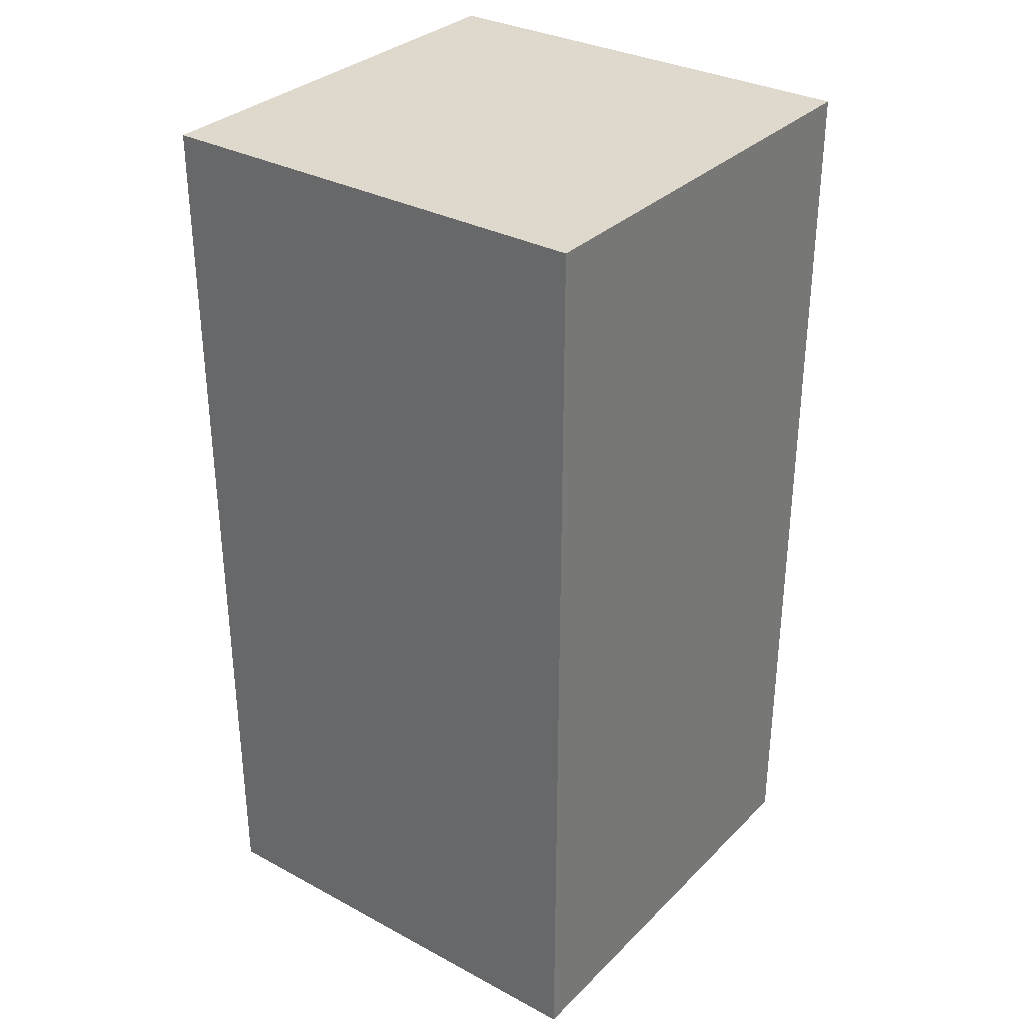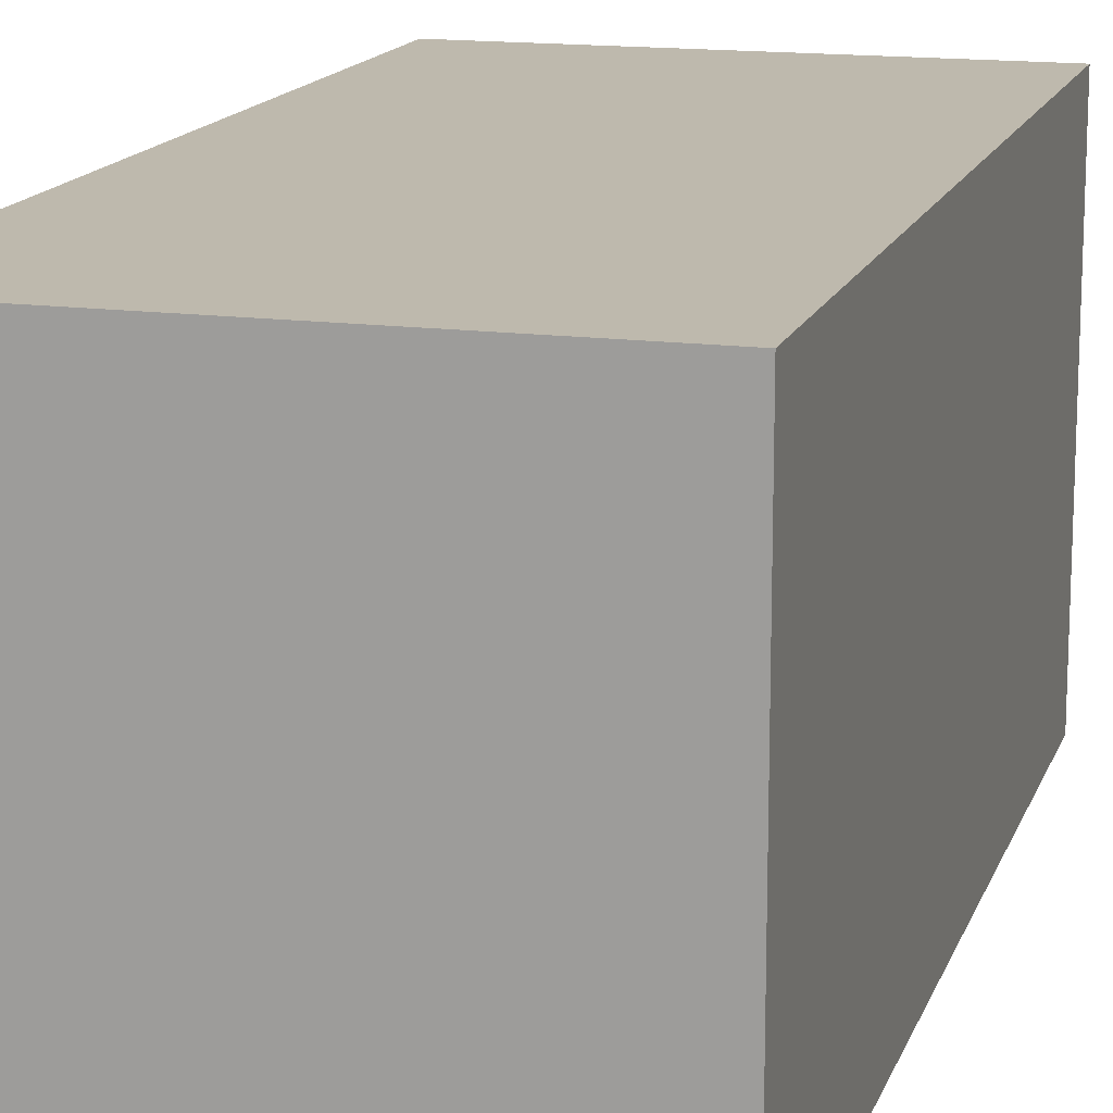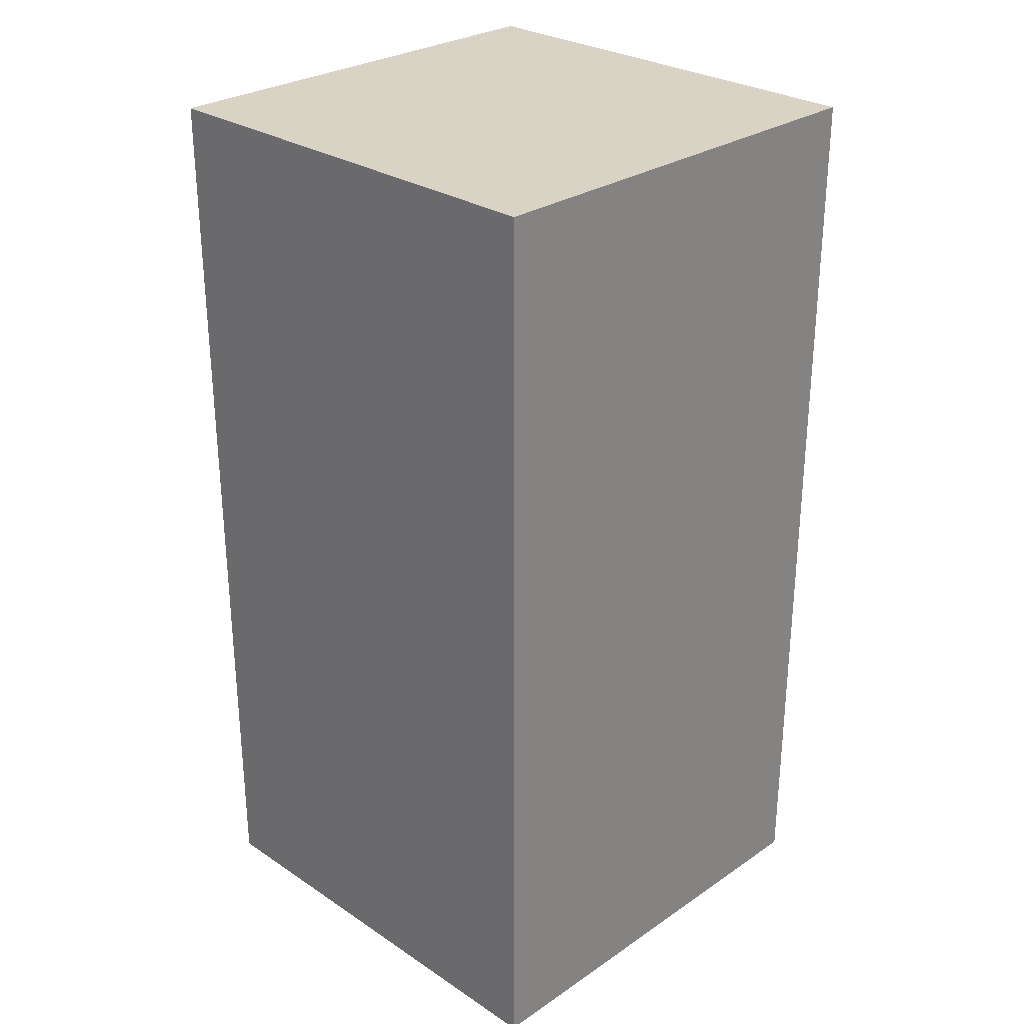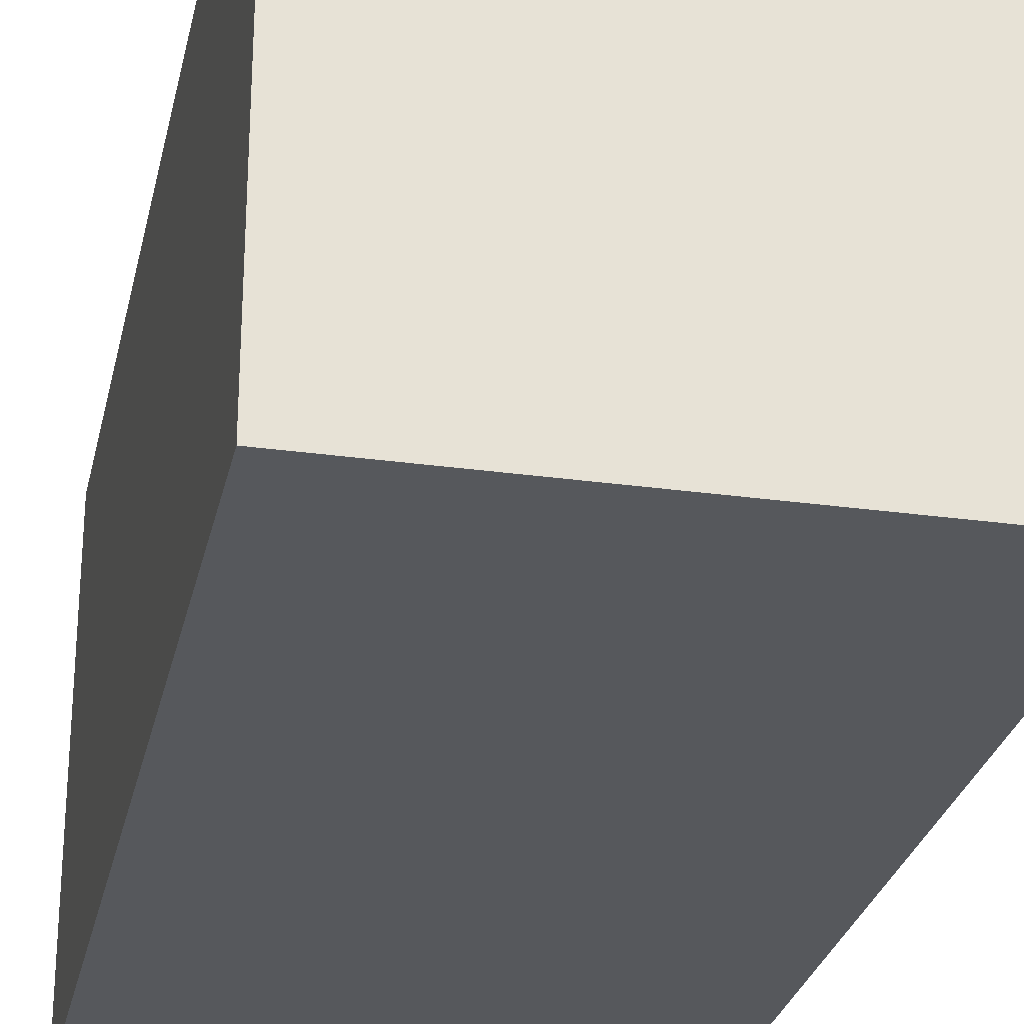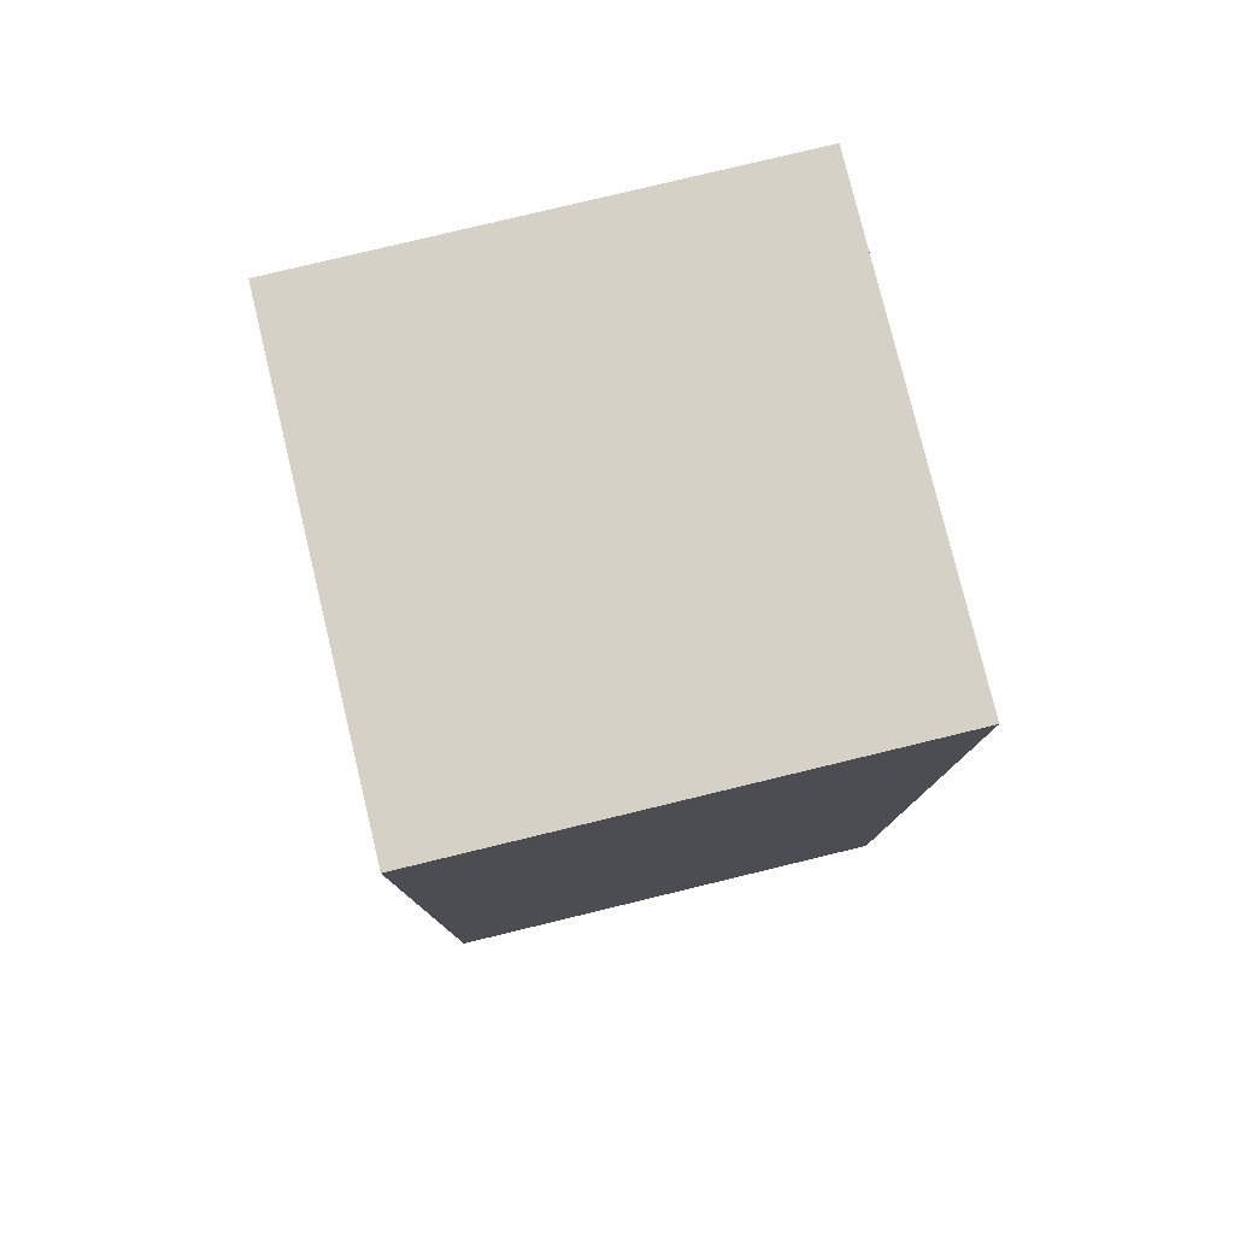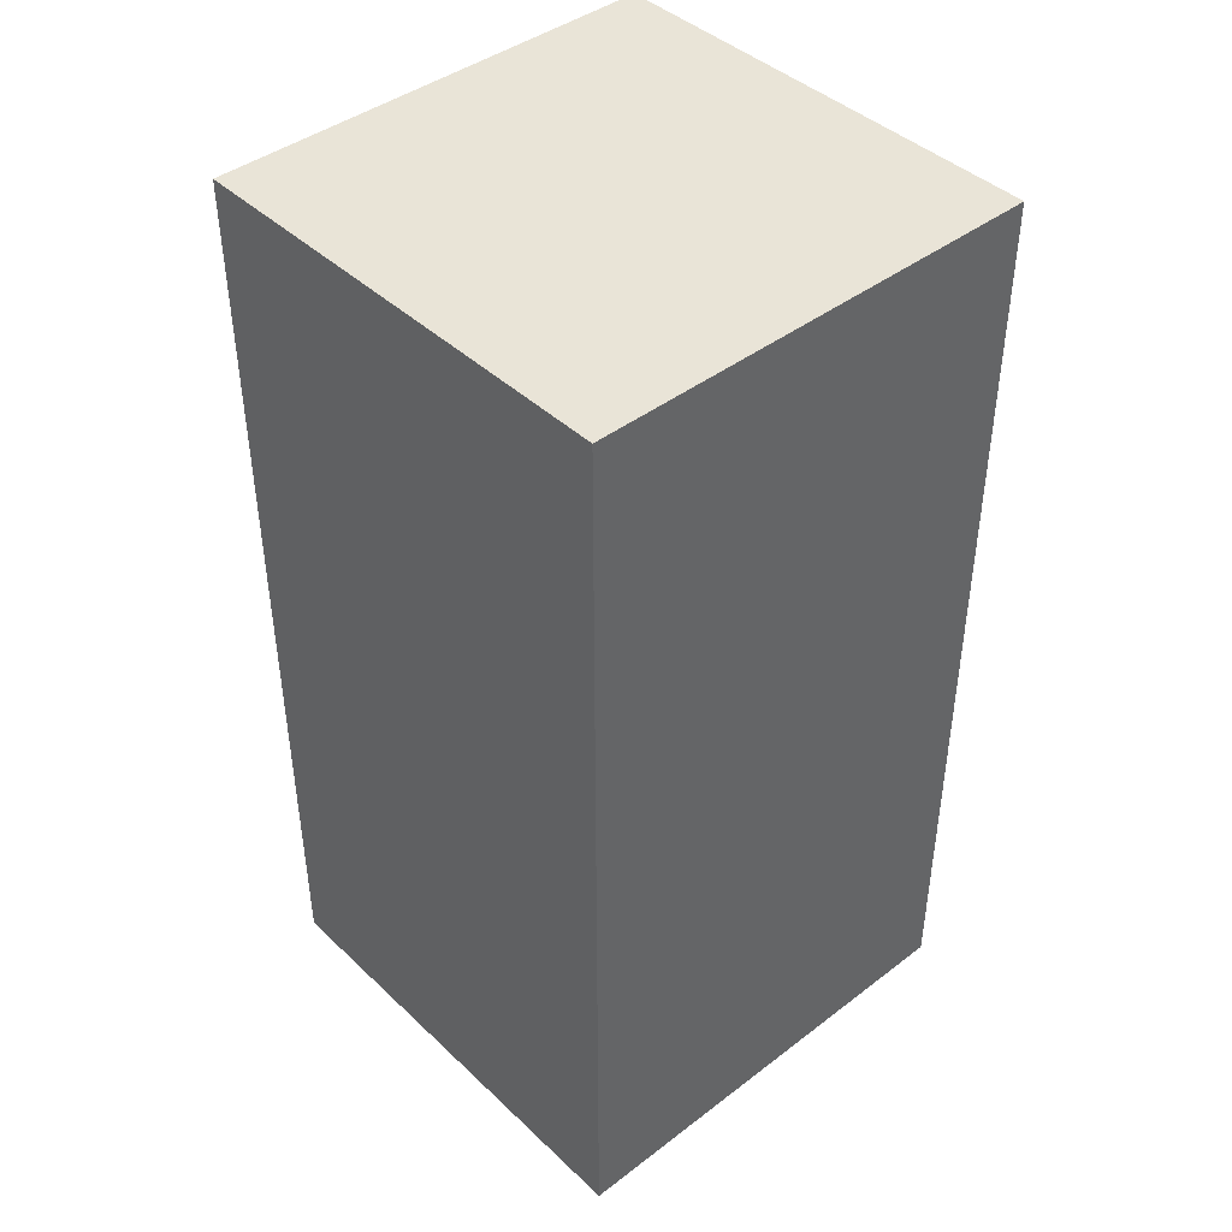
<metadata>
{"format":"obj","ext":"obj","renderer":"f3d","projection":"perspective","resolution":1024,"background":"white","views":[{"elev":32.2,"azim":126.8,"up":"+Z"},{"elev":15.1,"azim":15.9,"up":"+Y"},{"elev":28.3,"azim":-135.3,"up":"+Z"},{"elev":-27.8,"azim":-12.0,"up":"+Y"},{"elev":79.0,"azim":-13.6,"up":"+Z"},{"elev":42.8,"azim":47.9,"up":"+Z"}]}
</metadata>
<code>
v 3518 3.611e+04 2633
v 3518 3.611e+04 3239
v 3218 3.611e+04 3239
v 3218 3.611e+04 2633
v 3218 3.611e+04 2633
v 3218 3.611e+04 3239
v 3218 3.581e+04 3239
v 3218 3.581e+04 2633
v 3218 3.581e+04 2633
v 3218 3.581e+04 3239
v 3518 3.581e+04 3239
v 3518 3.581e+04 2633
v 3518 3.581e+04 2633
v 3518 3.581e+04 3239
v 3518 3.611e+04 3239
v 3518 3.611e+04 2633
v 3518 3.611e+04 2633
v 3218 3.611e+04 2633
v 3218 3.581e+04 2633
v 3518 3.581e+04 2633
v 3218 3.611e+04 3239
v 3518 3.611e+04 3239
v 3518 3.581e+04 3239
v 3218 3.581e+04 3239
f 23 21 24
f 23 22 21
f 19 17 20
f 19 18 17
f 15 13 16
f 15 14 13
f 11 9 12
f 11 10 9
f 7 5 8
f 7 6 5
f 3 1 4
f 3 2 1

</code>
